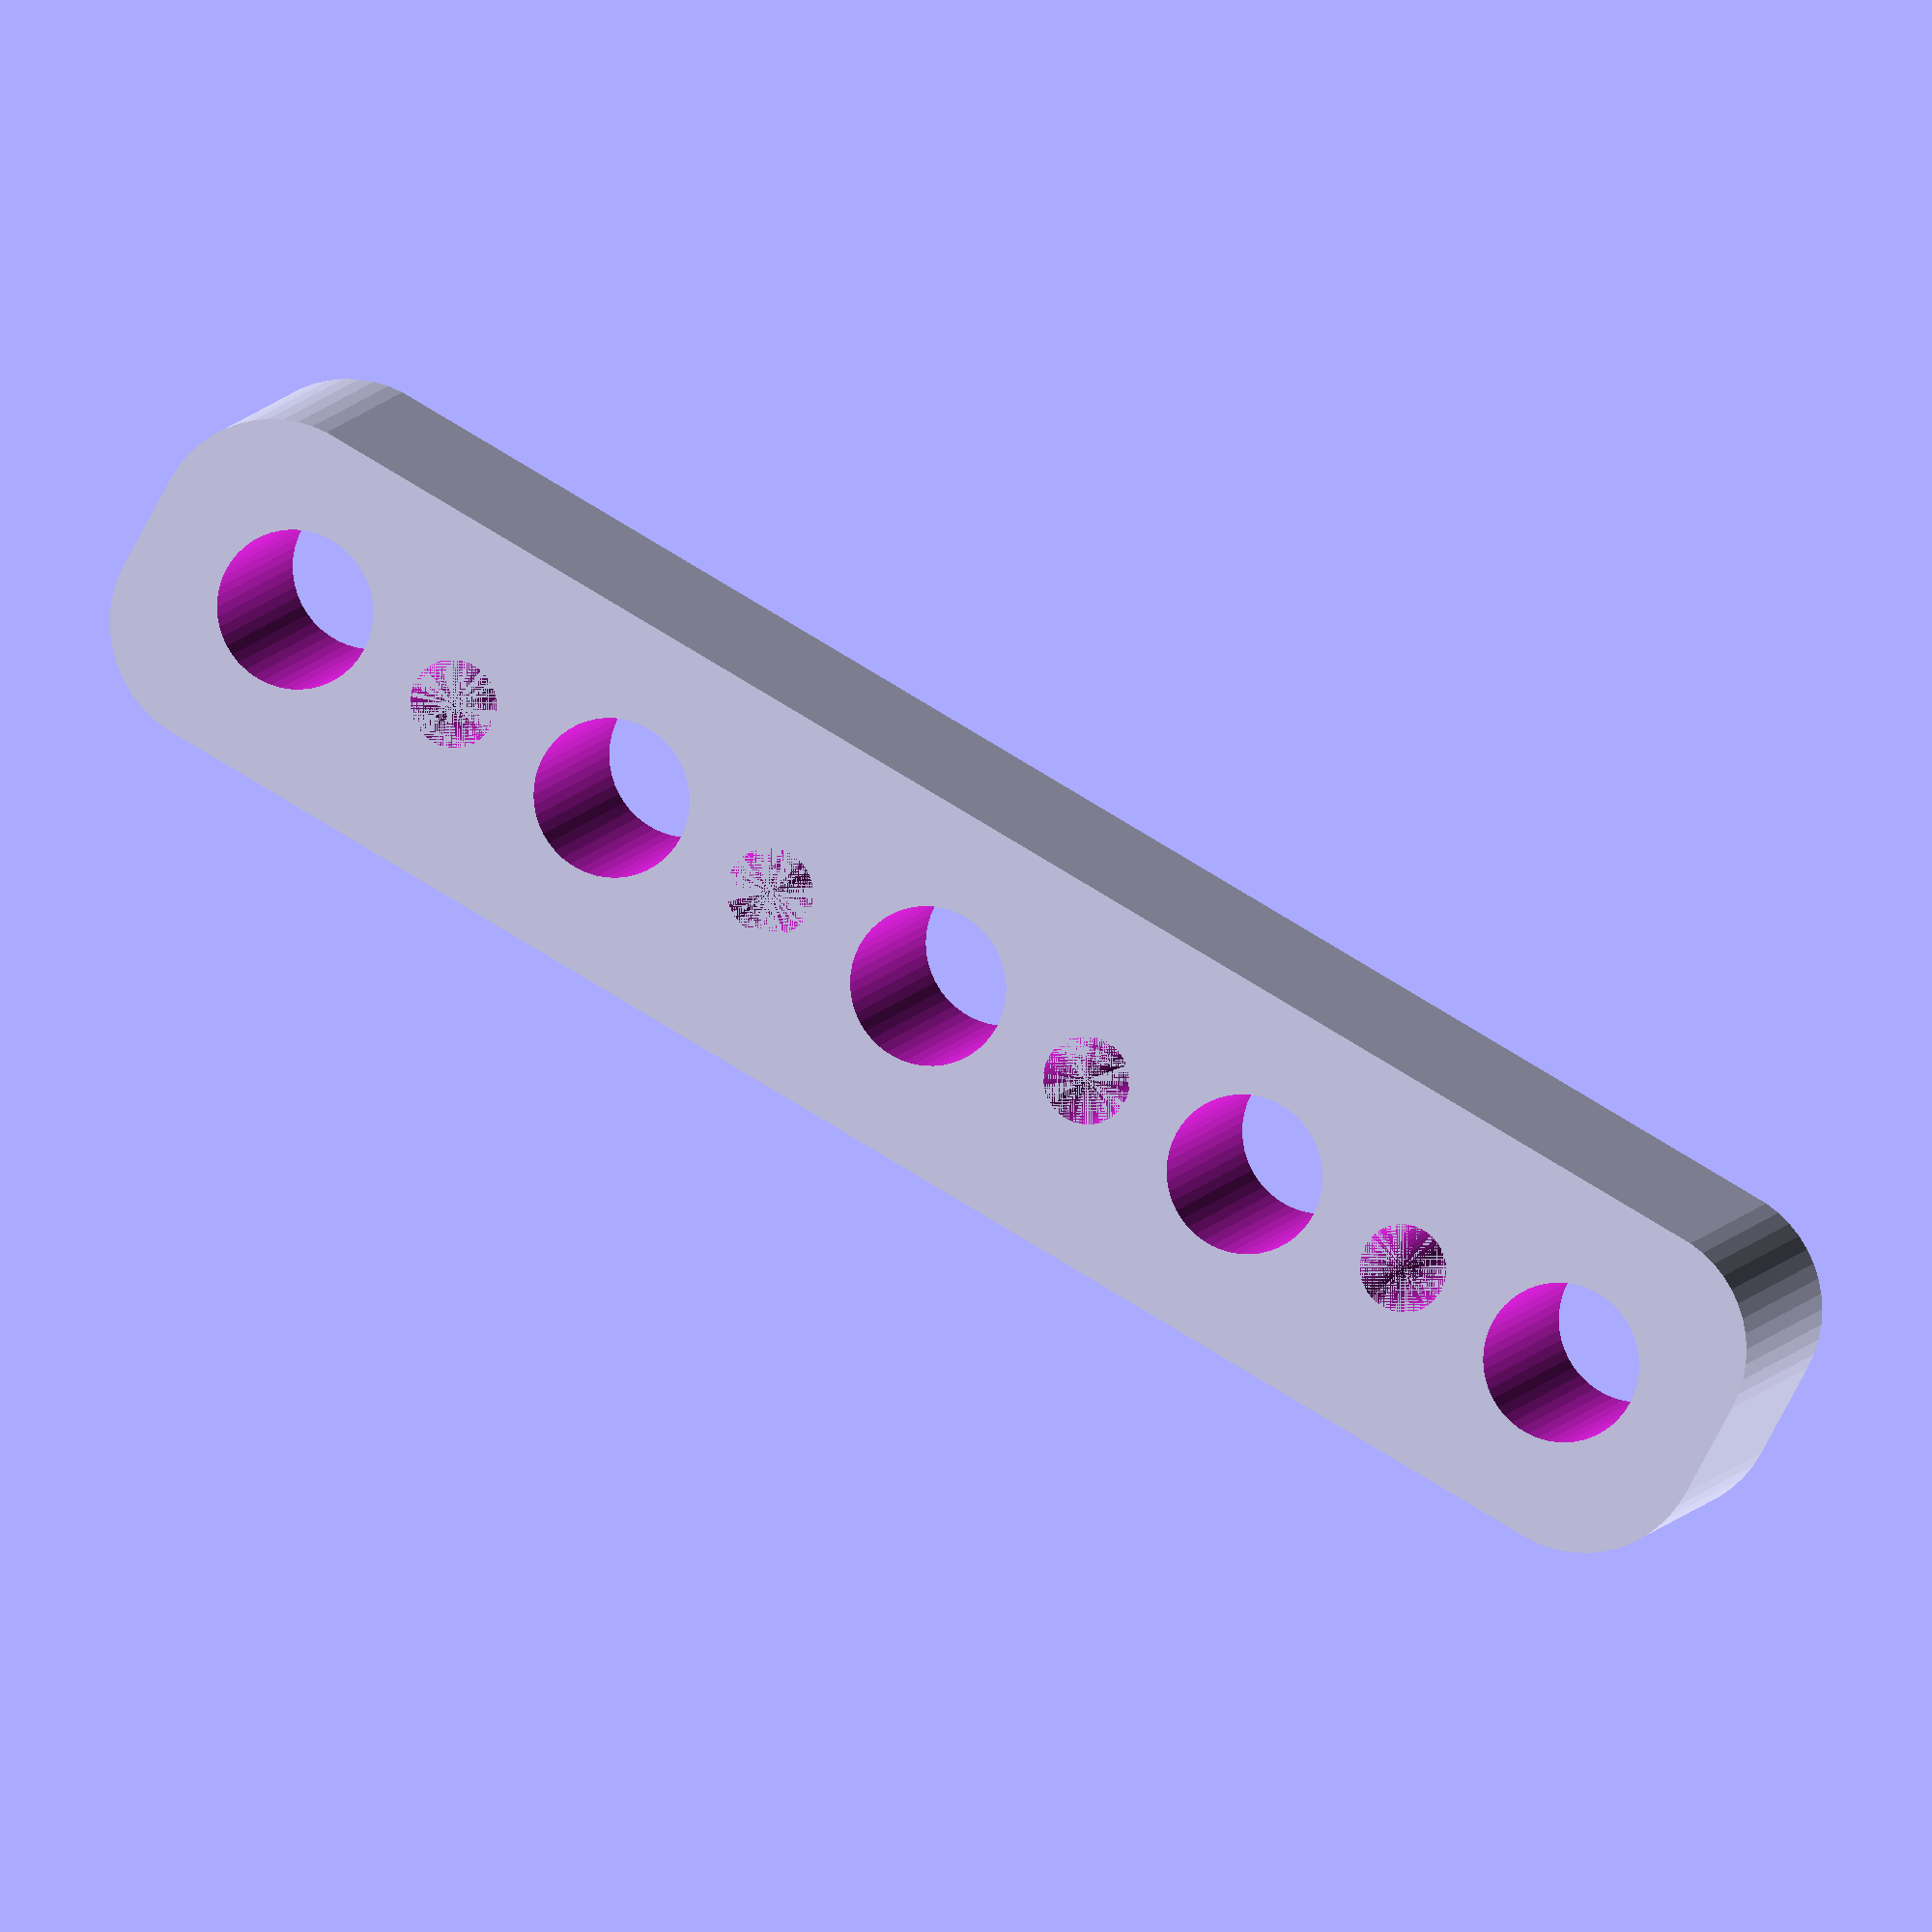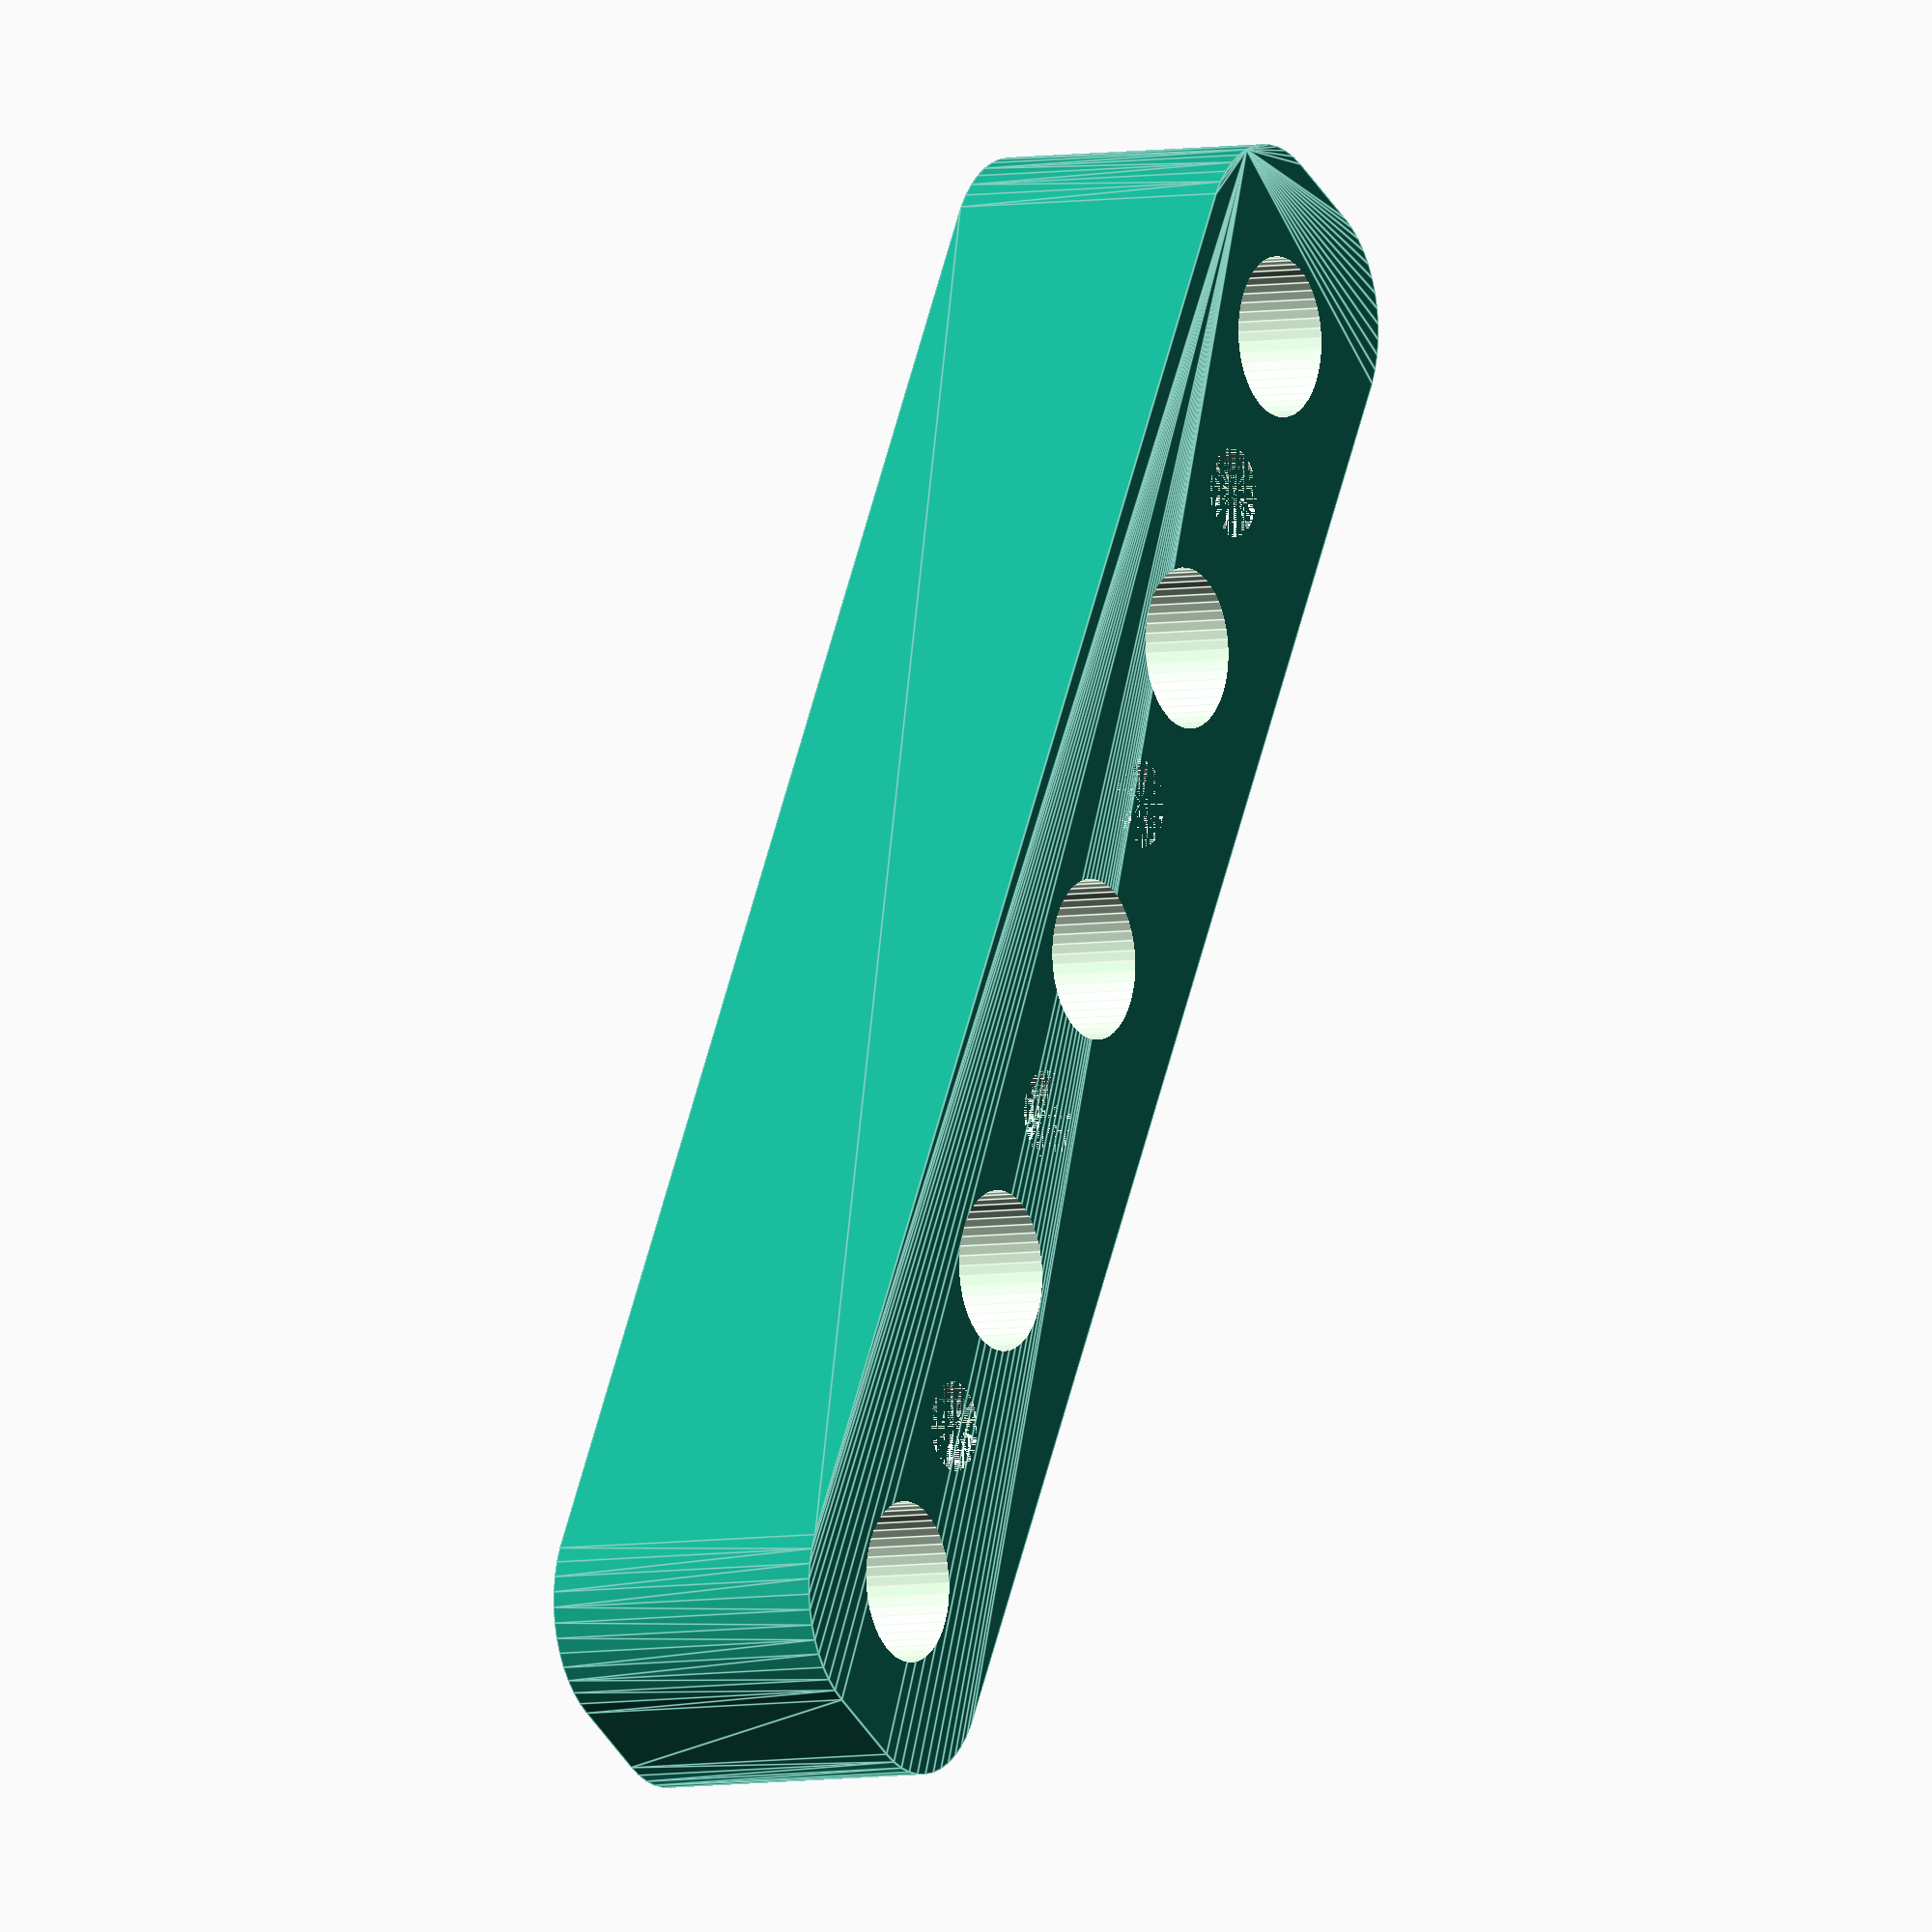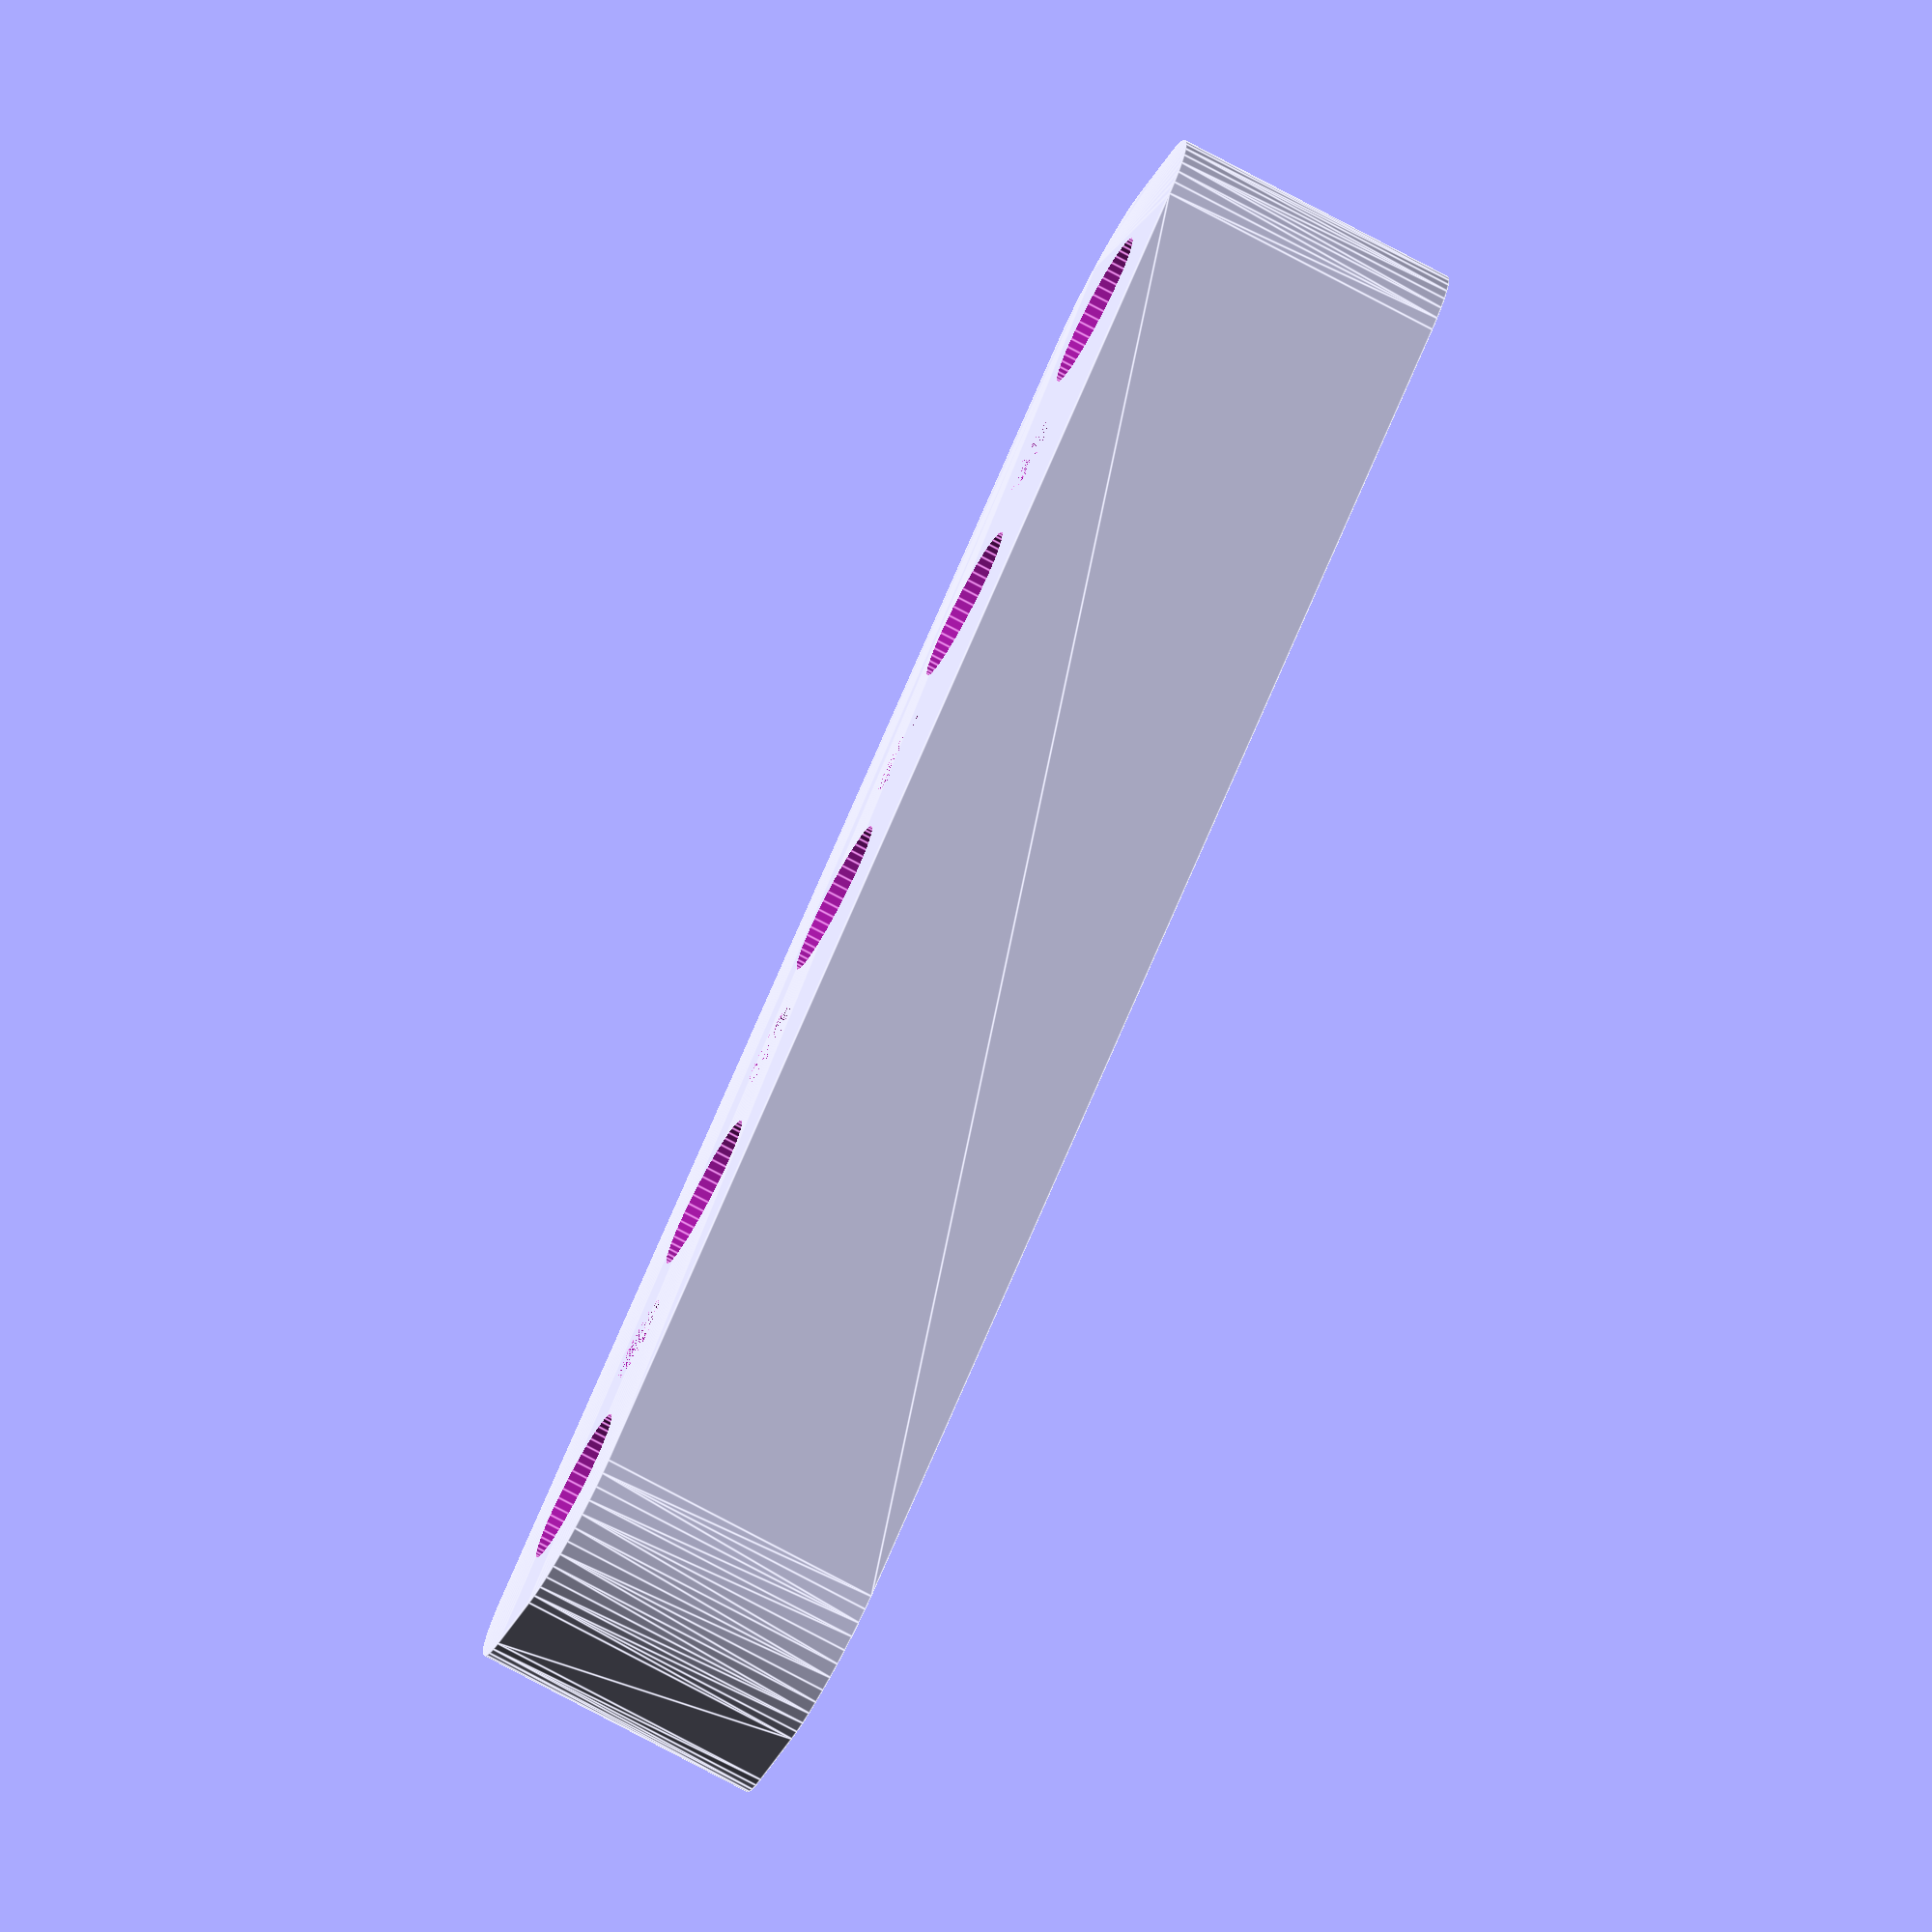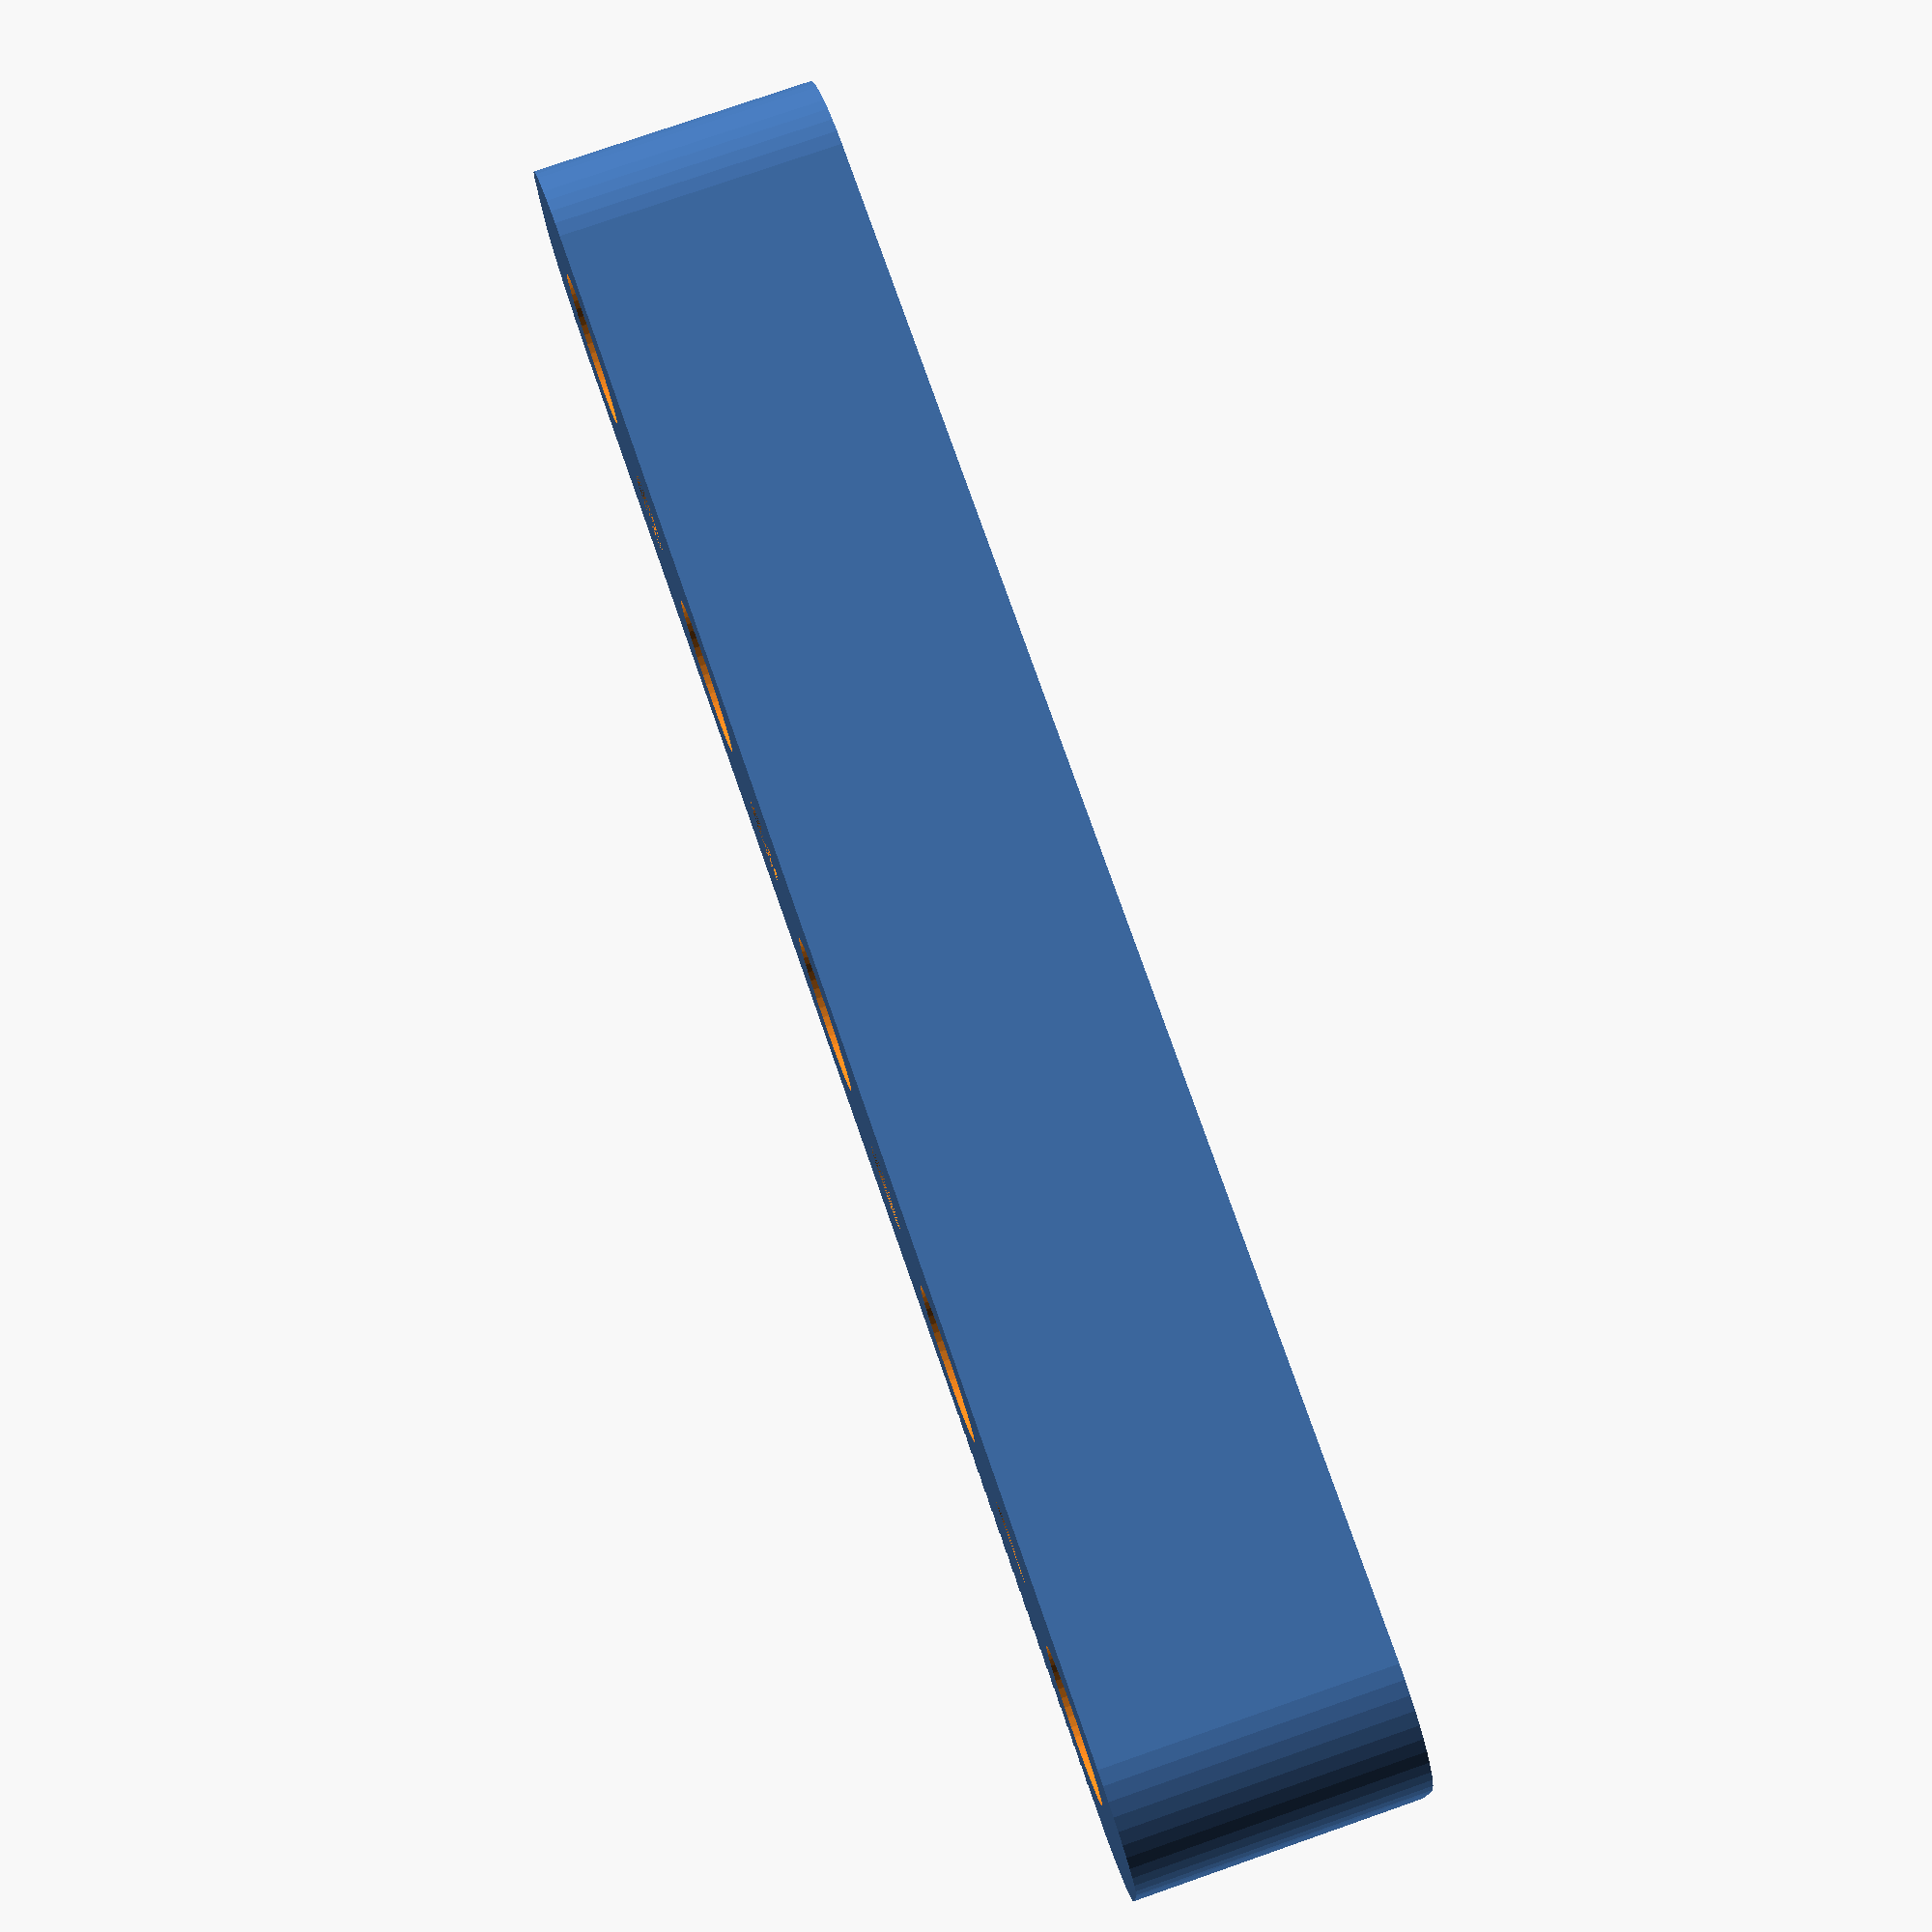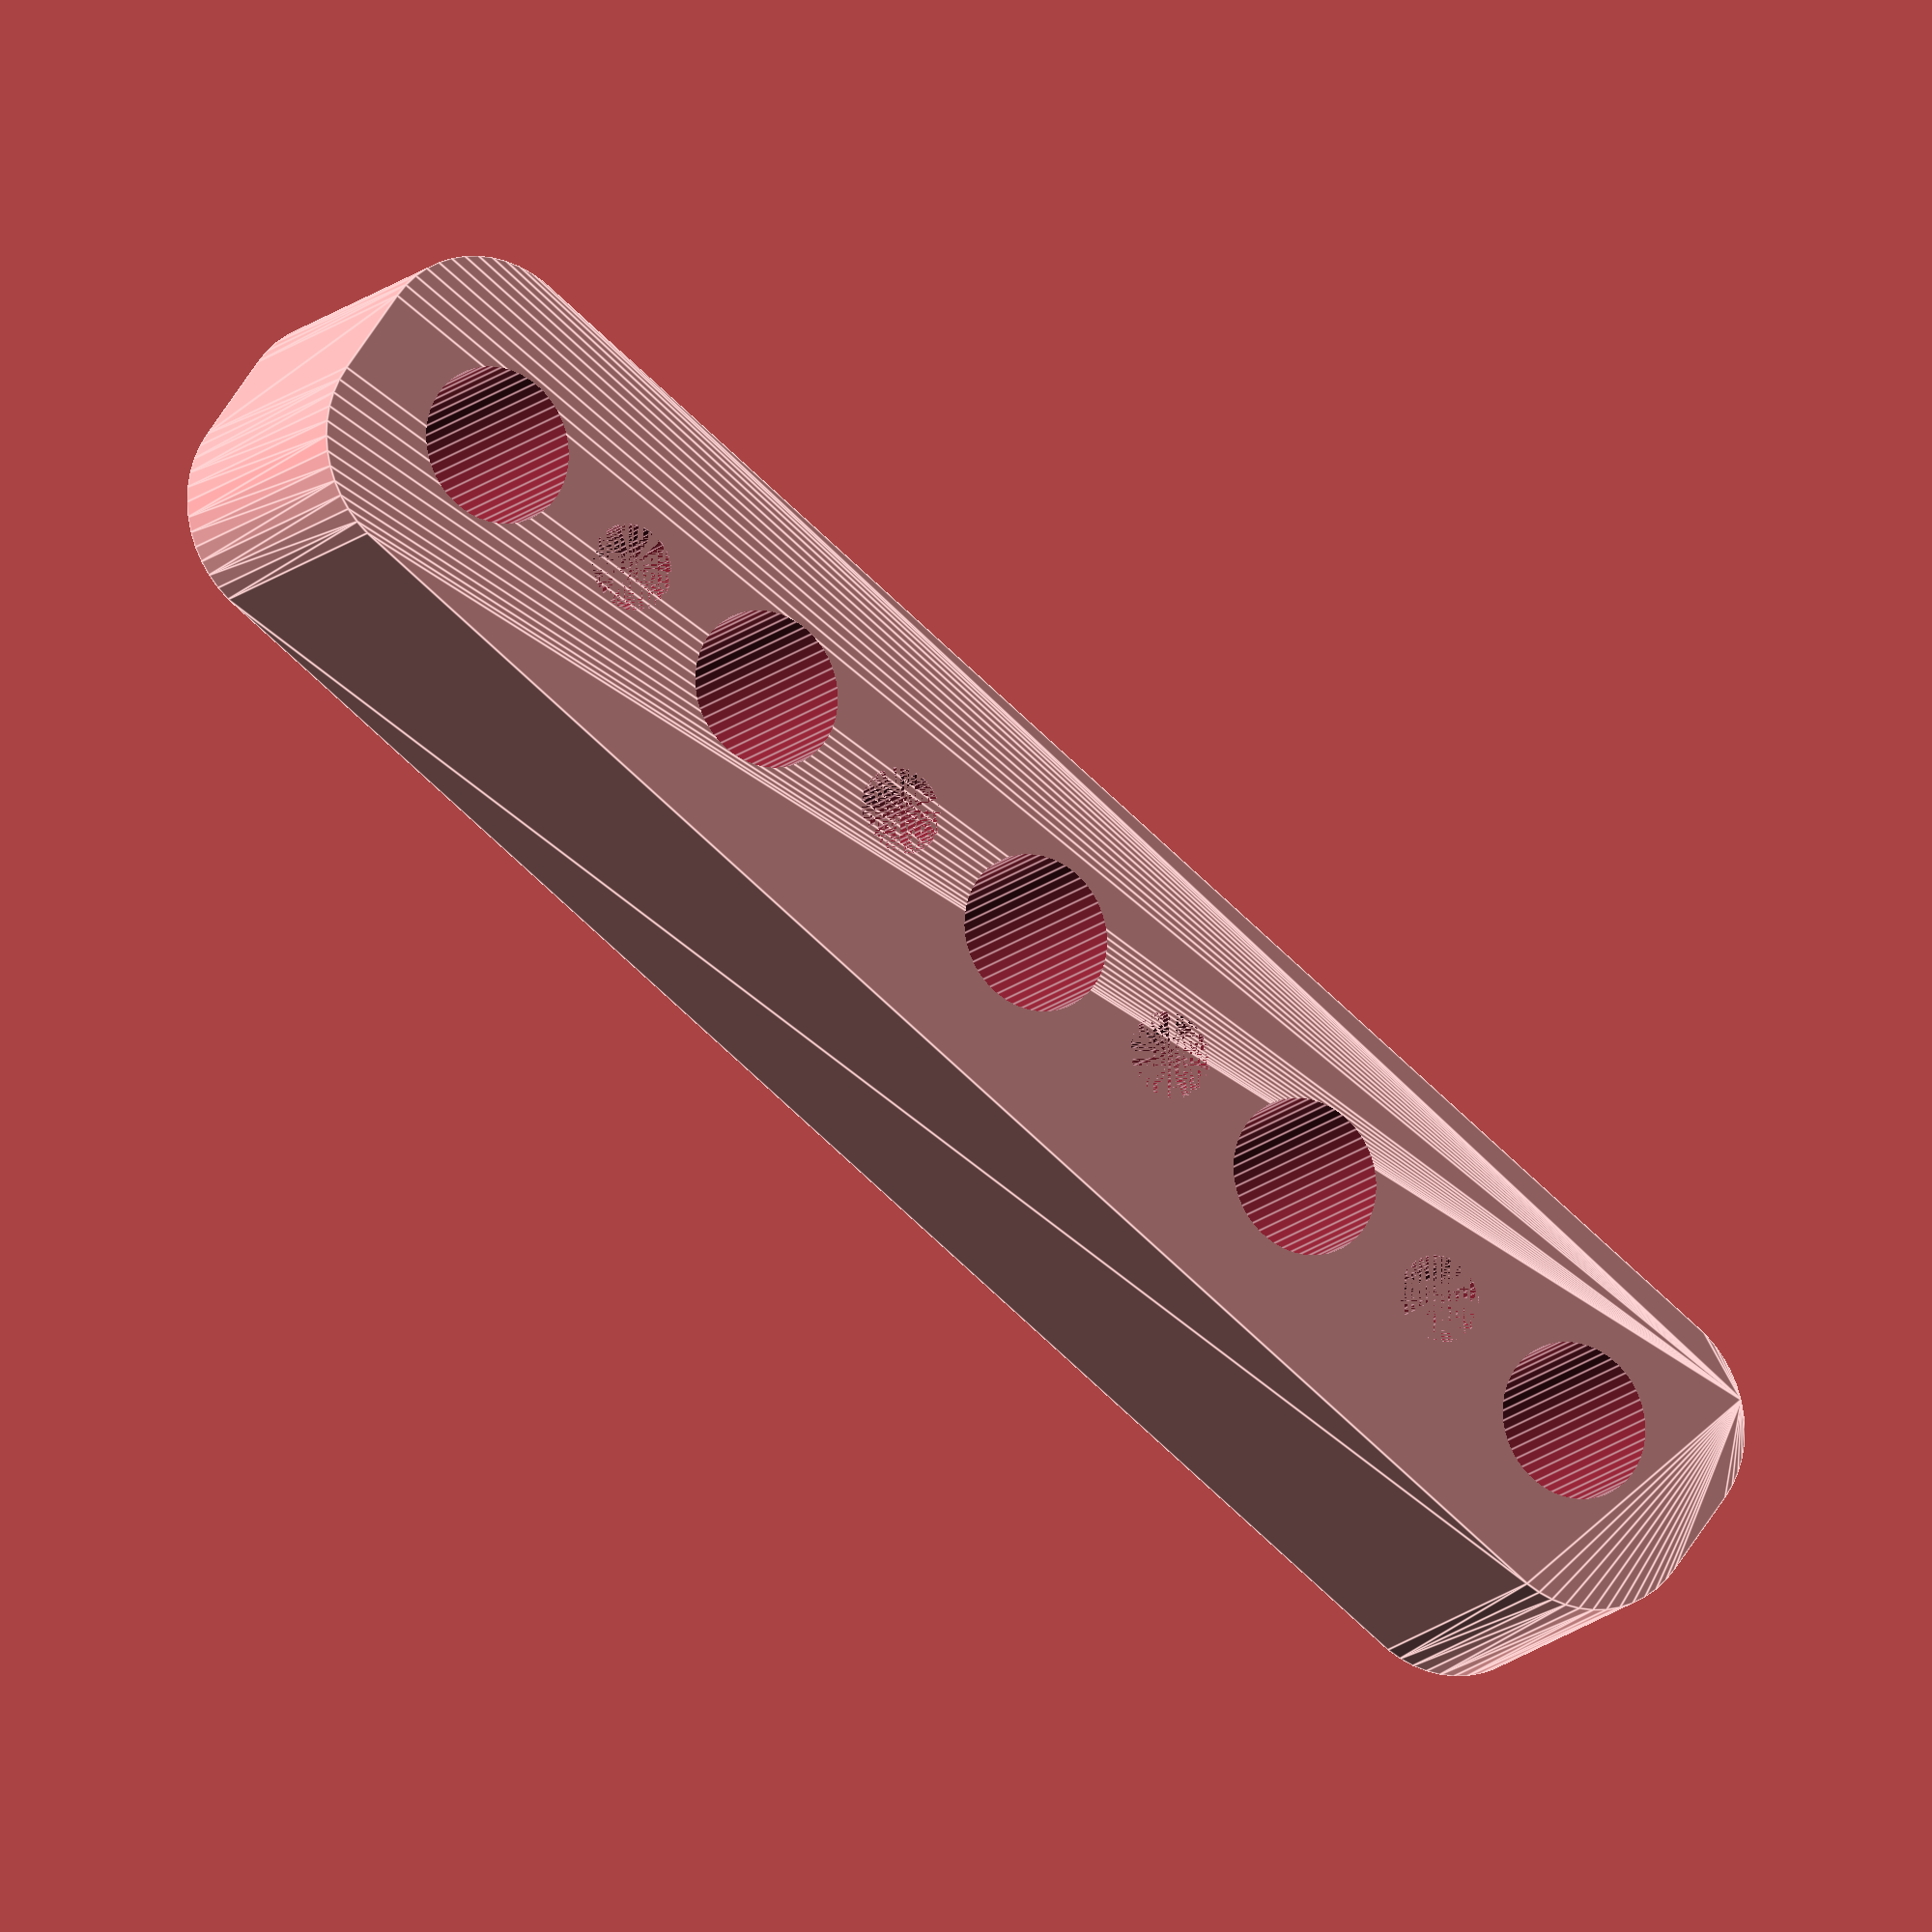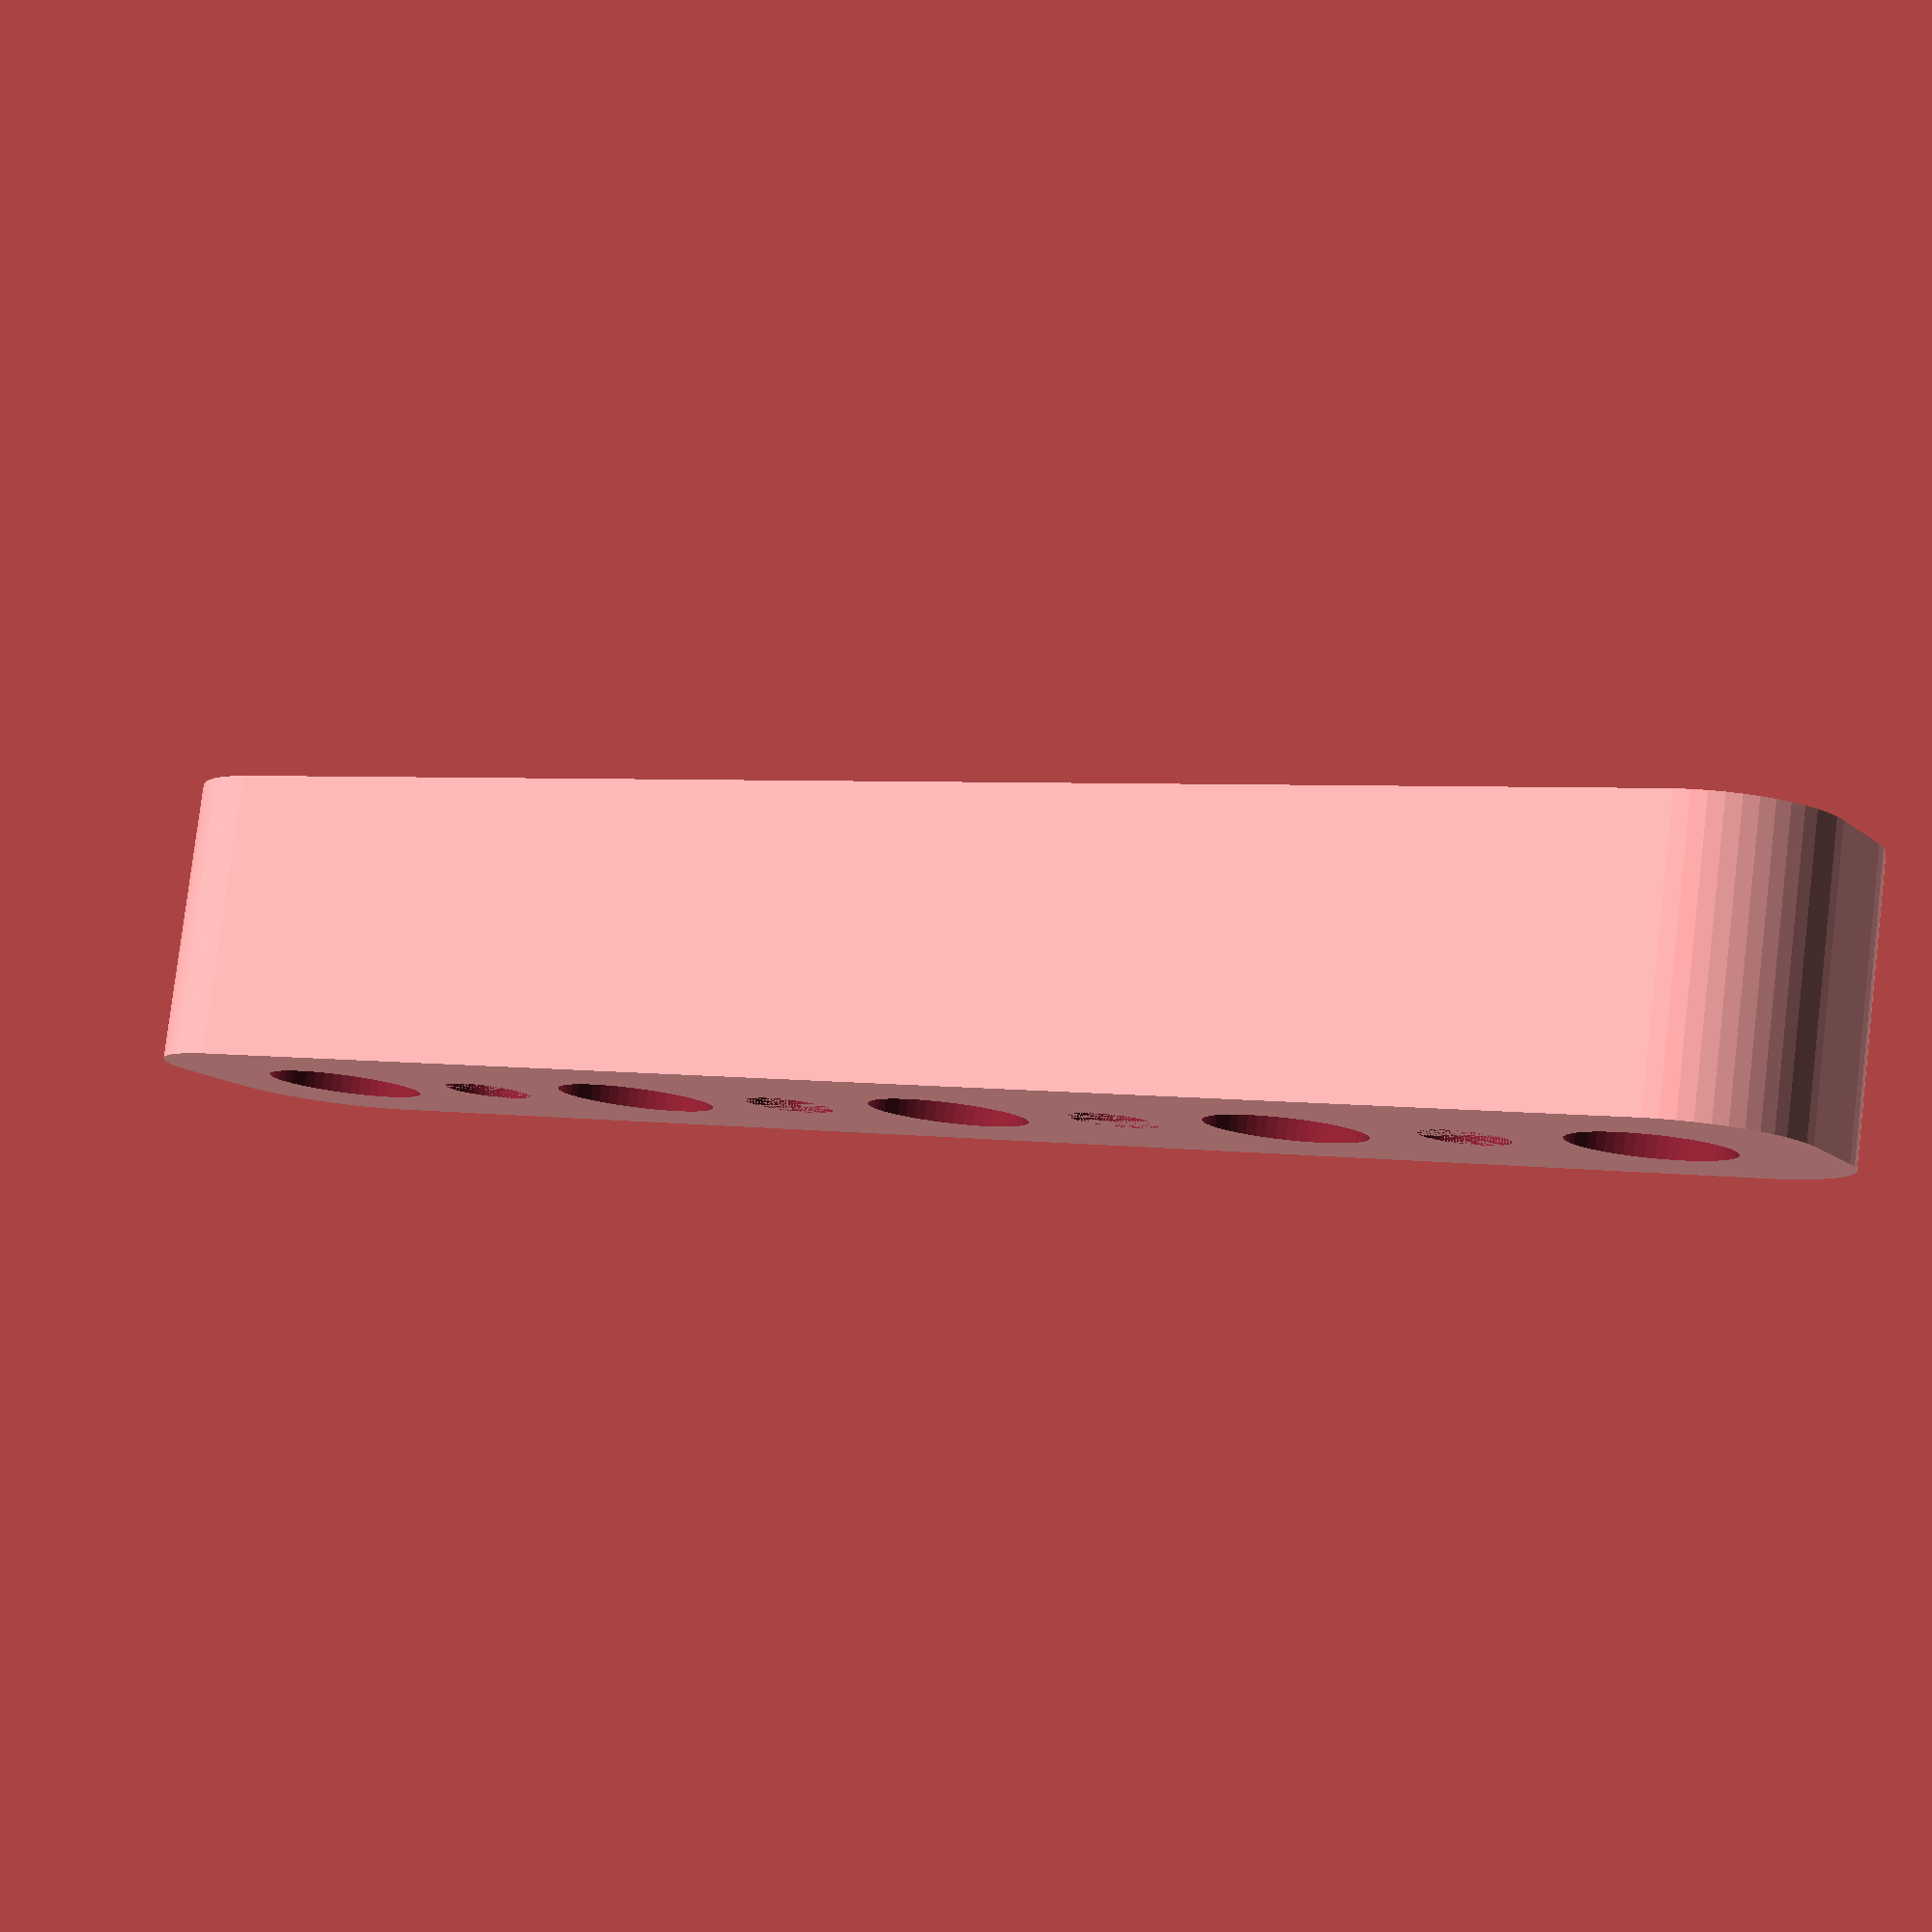
<openscad>
$fn = 50;


difference() {
	union() {
		hull() {
			translate(v = [-32.0000000000, 2.0000000000, 0]) {
				cylinder(h = 12, r = 5);
			}
			translate(v = [32.0000000000, 2.0000000000, 0]) {
				cylinder(h = 12, r = 5);
			}
			translate(v = [-32.0000000000, -2.0000000000, 0]) {
				cylinder(h = 12, r = 5);
			}
			translate(v = [32.0000000000, -2.0000000000, 0]) {
				cylinder(h = 12, r = 5);
			}
		}
	}
	union() {
		translate(v = [-30.0000000000, 0.0000000000, -100.0000000000]) {
			cylinder(h = 200, r = 3.2500000000);
		}
		translate(v = [-15.0000000000, 0.0000000000, -100.0000000000]) {
			cylinder(h = 200, r = 3.2500000000);
		}
		translate(v = [0.0000000000, 0.0000000000, -100.0000000000]) {
			cylinder(h = 200, r = 3.2500000000);
		}
		translate(v = [15.0000000000, 0.0000000000, -100.0000000000]) {
			cylinder(h = 200, r = 3.2500000000);
		}
		translate(v = [30.0000000000, 0.0000000000, -100.0000000000]) {
			cylinder(h = 200, r = 3.2500000000);
		}
		translate(v = [-30.0000000000, 0.0000000000, 0]) {
			cylinder(h = 12, r = 1.8000000000);
		}
		translate(v = [-22.5000000000, 0.0000000000, 0]) {
			cylinder(h = 12, r = 1.8000000000);
		}
		translate(v = [-15.0000000000, 0.0000000000, 0]) {
			cylinder(h = 12, r = 1.8000000000);
		}
		translate(v = [-7.5000000000, 0.0000000000, 0]) {
			cylinder(h = 12, r = 1.8000000000);
		}
		cylinder(h = 12, r = 1.8000000000);
		translate(v = [7.5000000000, 0.0000000000, 0]) {
			cylinder(h = 12, r = 1.8000000000);
		}
		translate(v = [15.0000000000, 0.0000000000, 0]) {
			cylinder(h = 12, r = 1.8000000000);
		}
		translate(v = [22.5000000000, 0.0000000000, 0]) {
			cylinder(h = 12, r = 1.8000000000);
		}
		translate(v = [30.0000000000, 0.0000000000, 0]) {
			cylinder(h = 12, r = 1.8000000000);
		}
		translate(v = [-30.0000000000, 0.0000000000, 0]) {
			cylinder(h = 12, r = 1.8000000000);
		}
		translate(v = [-22.5000000000, 0.0000000000, 0]) {
			cylinder(h = 12, r = 1.8000000000);
		}
		translate(v = [-15.0000000000, 0.0000000000, 0]) {
			cylinder(h = 12, r = 1.8000000000);
		}
		translate(v = [-7.5000000000, 0.0000000000, 0]) {
			cylinder(h = 12, r = 1.8000000000);
		}
		cylinder(h = 12, r = 1.8000000000);
		translate(v = [7.5000000000, 0.0000000000, 0]) {
			cylinder(h = 12, r = 1.8000000000);
		}
		translate(v = [15.0000000000, 0.0000000000, 0]) {
			cylinder(h = 12, r = 1.8000000000);
		}
		translate(v = [22.5000000000, 0.0000000000, 0]) {
			cylinder(h = 12, r = 1.8000000000);
		}
		translate(v = [30.0000000000, 0.0000000000, 0]) {
			cylinder(h = 12, r = 1.8000000000);
		}
		translate(v = [-30.0000000000, 0.0000000000, 0]) {
			cylinder(h = 12, r = 1.8000000000);
		}
		translate(v = [-22.5000000000, 0.0000000000, 0]) {
			cylinder(h = 12, r = 1.8000000000);
		}
		translate(v = [-15.0000000000, 0.0000000000, 0]) {
			cylinder(h = 12, r = 1.8000000000);
		}
		translate(v = [-7.5000000000, 0.0000000000, 0]) {
			cylinder(h = 12, r = 1.8000000000);
		}
		cylinder(h = 12, r = 1.8000000000);
		translate(v = [7.5000000000, 0.0000000000, 0]) {
			cylinder(h = 12, r = 1.8000000000);
		}
		translate(v = [15.0000000000, 0.0000000000, 0]) {
			cylinder(h = 12, r = 1.8000000000);
		}
		translate(v = [22.5000000000, 0.0000000000, 0]) {
			cylinder(h = 12, r = 1.8000000000);
		}
		translate(v = [30.0000000000, 0.0000000000, 0]) {
			cylinder(h = 12, r = 1.8000000000);
		}
	}
}
</openscad>
<views>
elev=172.0 azim=208.6 roll=165.3 proj=o view=wireframe
elev=185.0 azim=61.0 roll=59.0 proj=o view=edges
elev=257.2 azim=41.9 roll=298.0 proj=o view=edges
elev=102.1 azim=358.7 roll=109.2 proj=p view=wireframe
elev=194.6 azim=324.8 roll=27.9 proj=o view=edges
elev=99.0 azim=209.0 roll=353.2 proj=p view=solid
</views>
